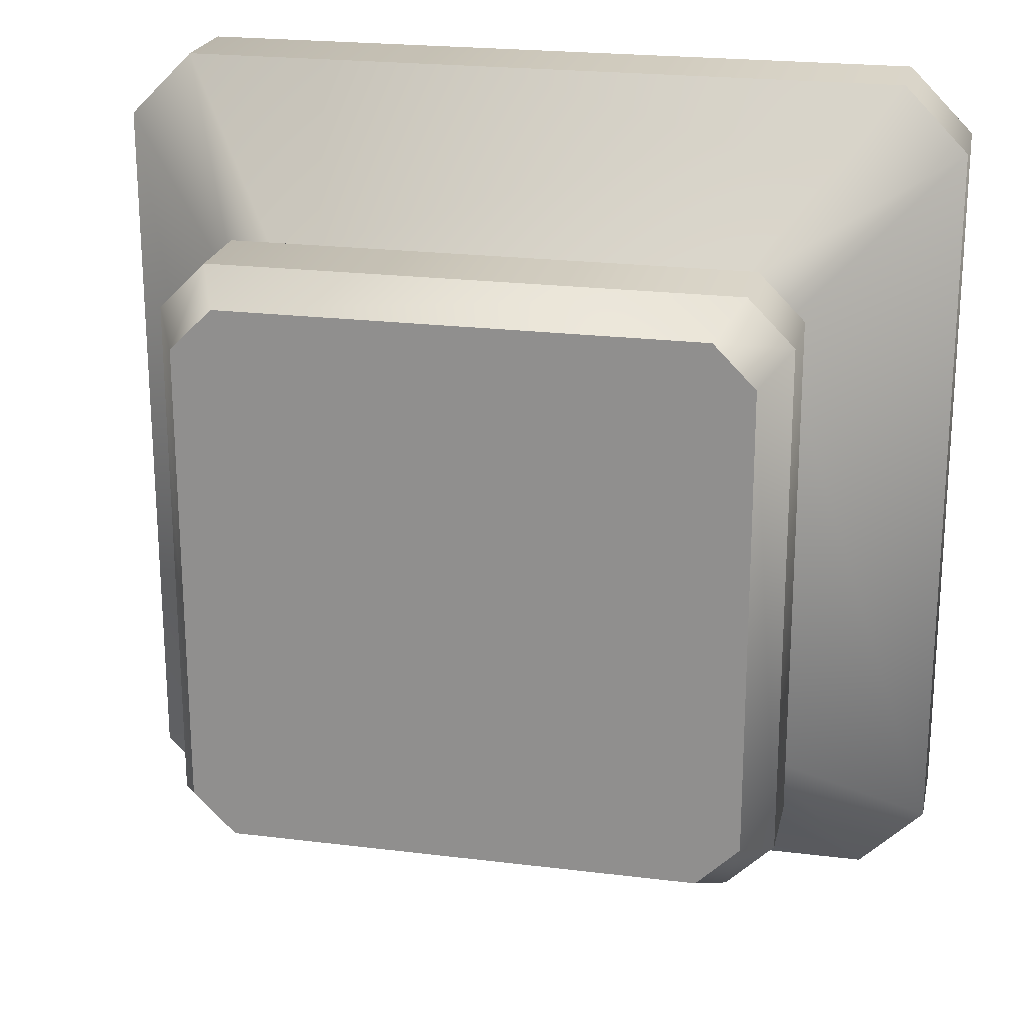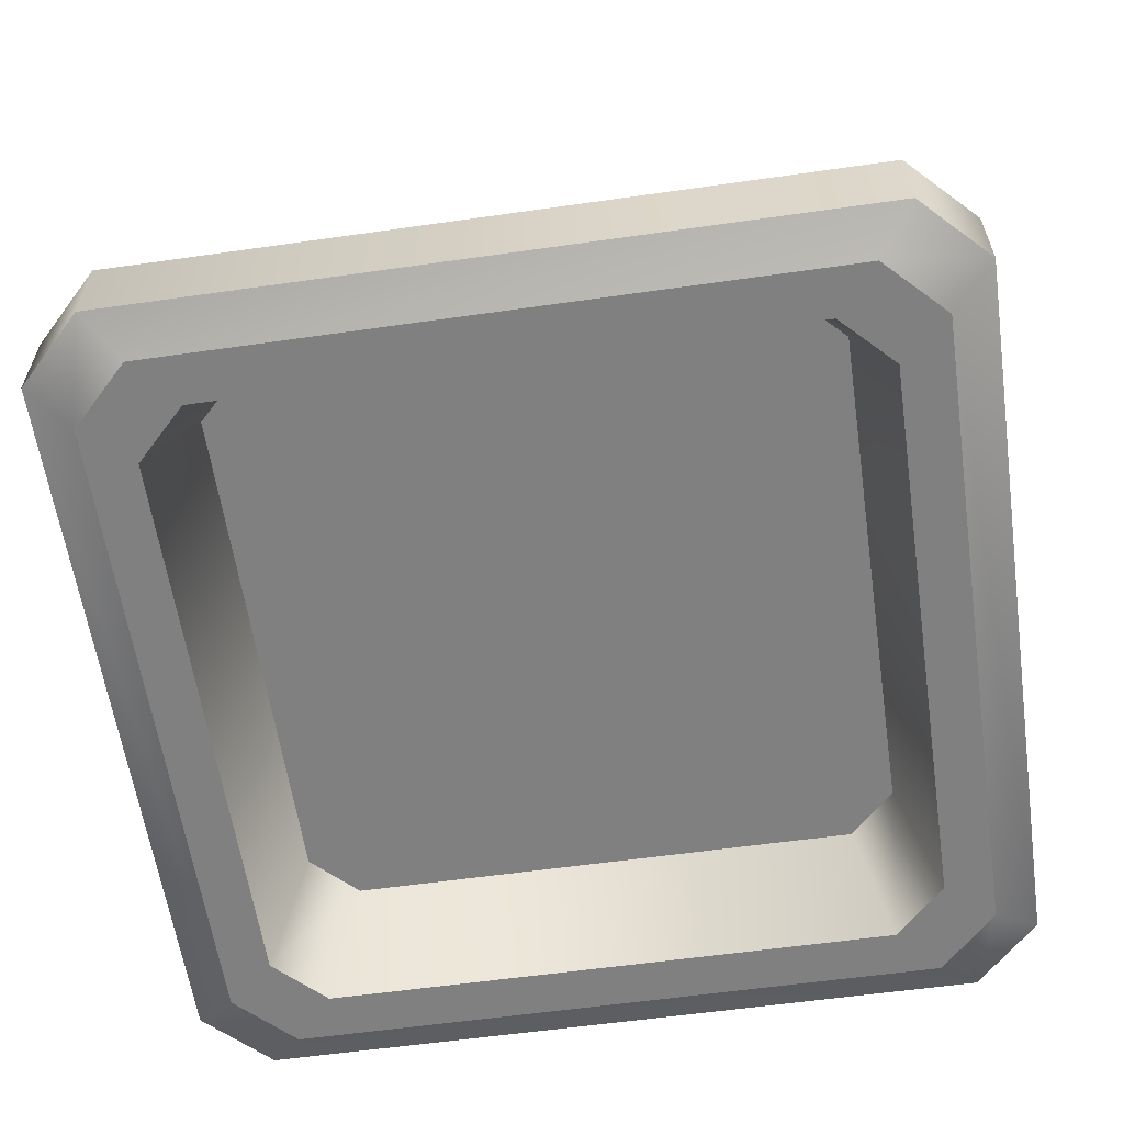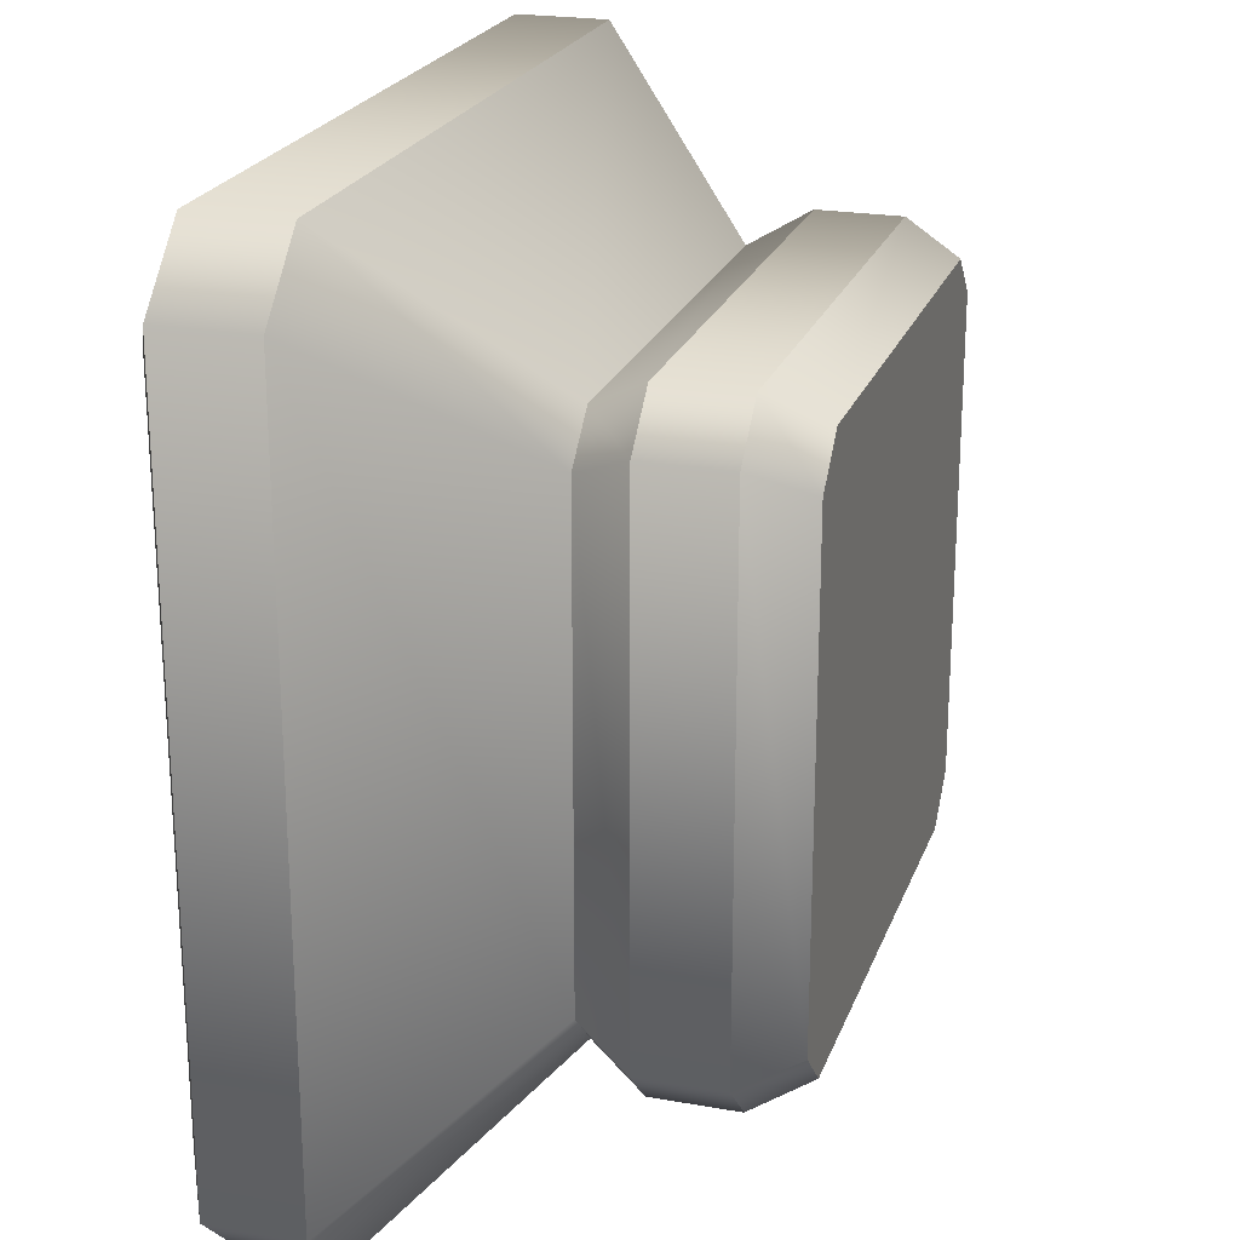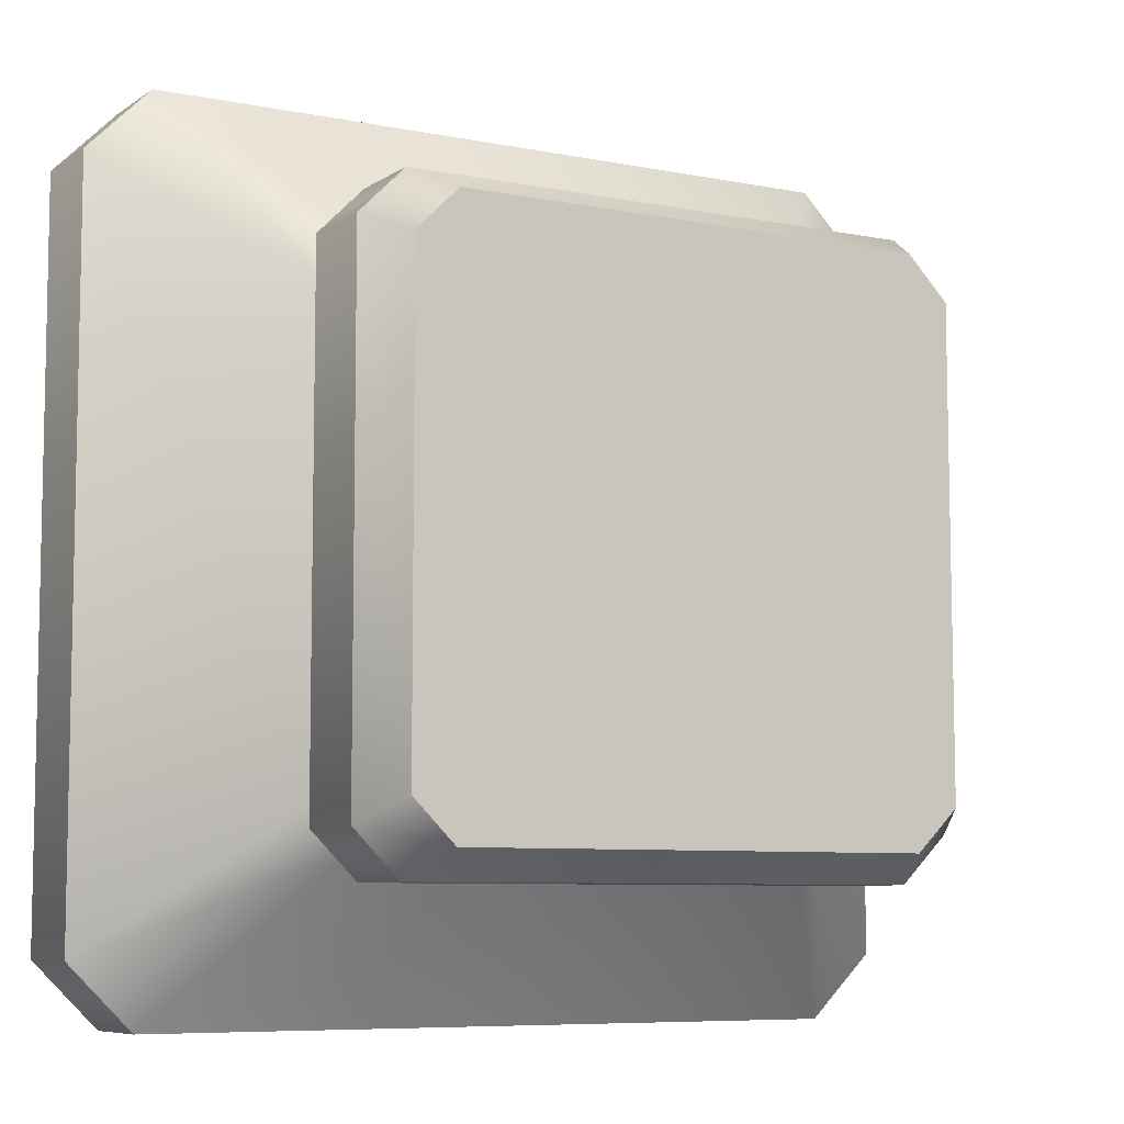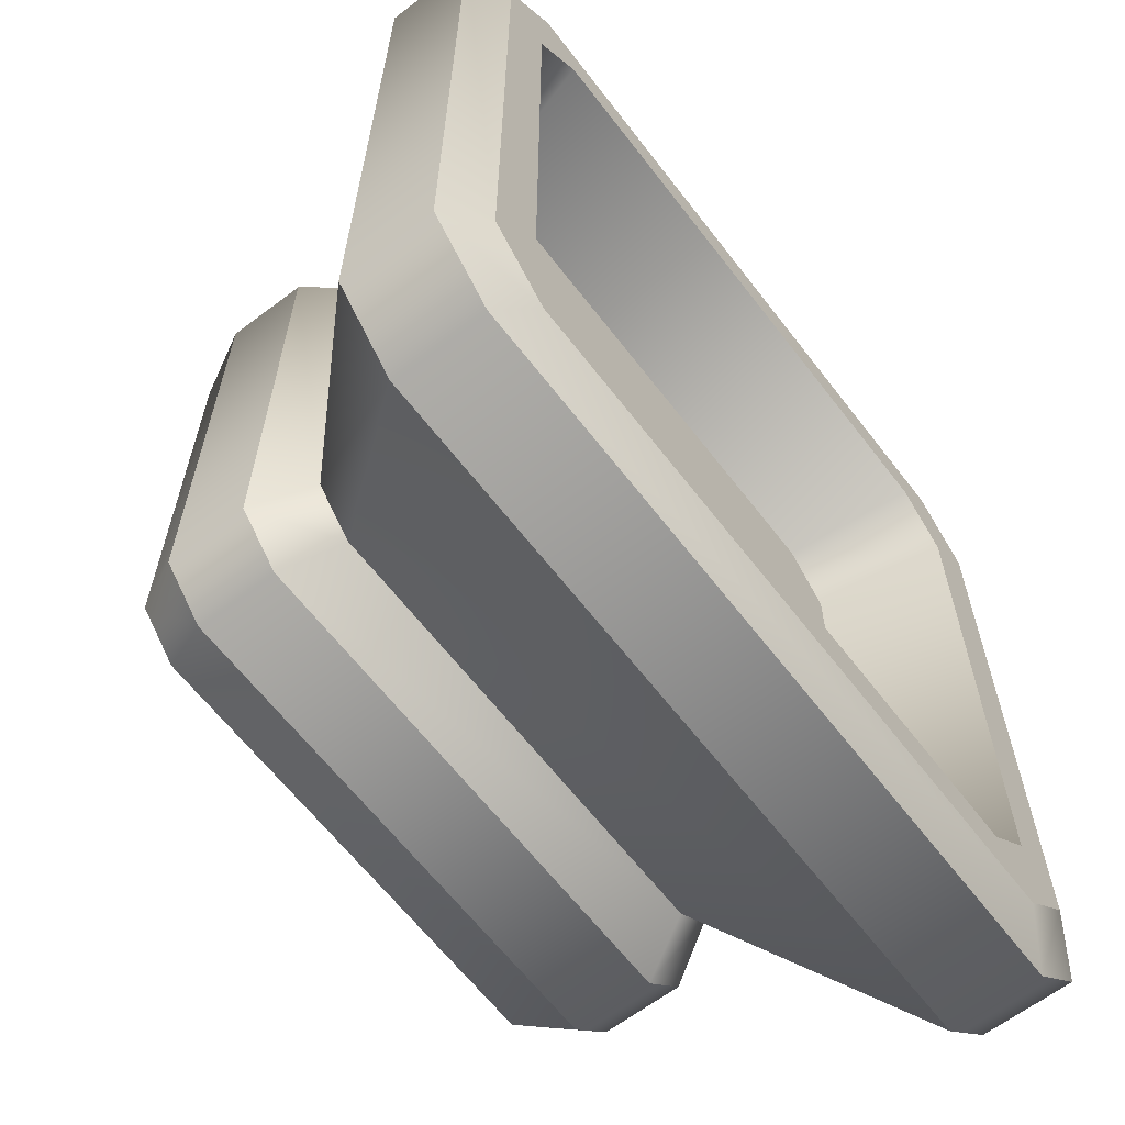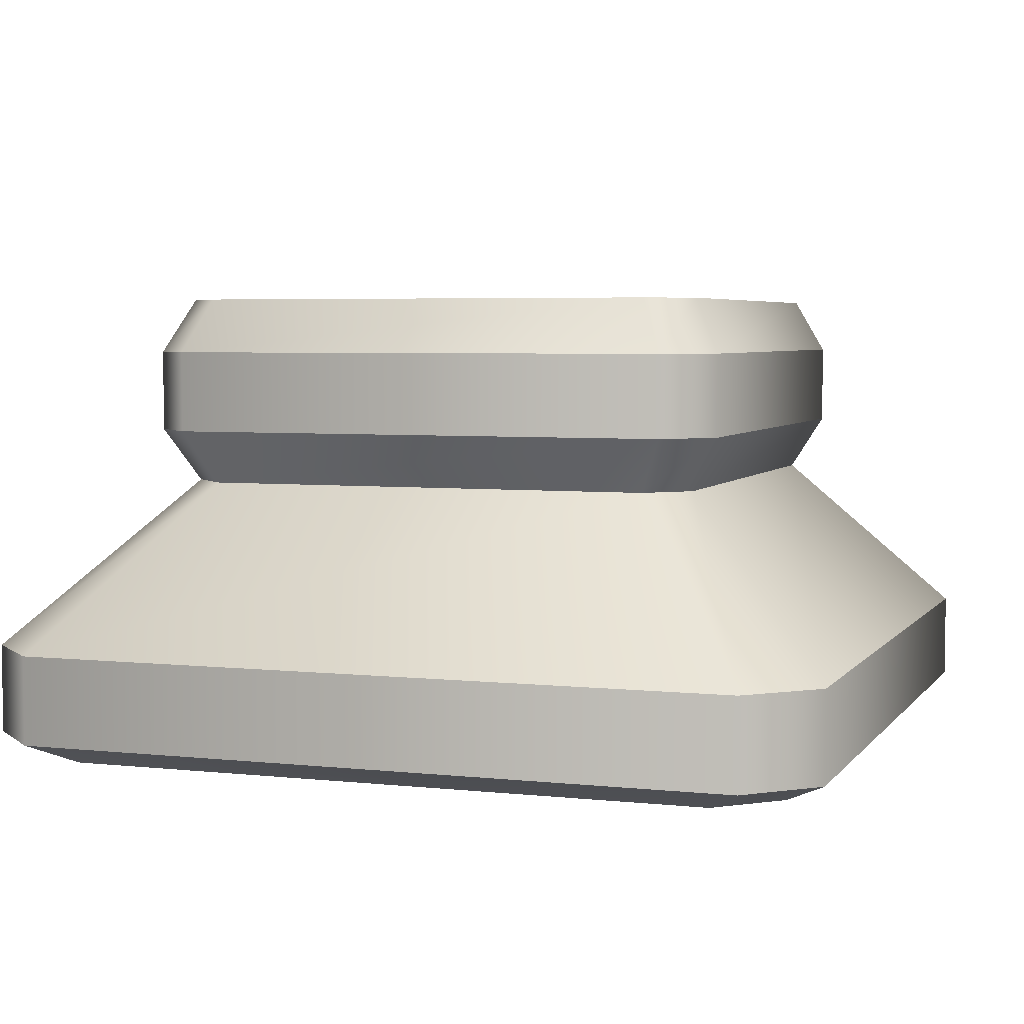
<metadata>
{"format":"obj","ext":"obj","renderer":"f3d","projection":"perspective","resolution":1024,"background":"white","views":[{"elev":22.0,"azim":-167.8,"up":"+Z"},{"elev":-60.0,"azim":98.3,"up":"+Y"},{"elev":22.5,"azim":107.0,"up":"+Z"},{"elev":-7.4,"azim":150.2,"up":"+Z"},{"elev":-63.4,"azim":-52.5,"up":"+Z"},{"elev":4.6,"azim":-160.6,"up":"+Y"}]}
</metadata>
<code>
o BF_Block_111.002
v -0.164 -0.163 -0.1935
v -0.1935 -0.163 -0.1644
v -0.1928 -0.163 0.1635
v 0.164 -0.163 -0.1935
v 0.1932 -0.163 -0.1645
v 0.1932 -0.163 0.1635
v 0.164 -0.163 0.1927
v -0.164 -0.163 0.1927
v -0.1804 -0.2015 -0.2128
v -0.2129 -0.2015 -0.1808
v -0.2121 -0.2015 0.1799
v 0.1804 -0.2015 -0.2128
v 0.2125 -0.2015 -0.1809
v 0.2125 -0.2015 0.1799
v 0.1804 -0.2015 0.212
v -0.1804 -0.2015 0.212
v -0.1804 -0.2591 -0.2128
v -0.2129 -0.2591 -0.1808
v -0.2121 -0.2591 0.1799
v 0.1804 -0.2591 -0.2128
v 0.2125 -0.2591 -0.1809
v 0.2125 -0.2591 0.1799
v 0.1804 -0.2591 0.212
v -0.1804 -0.2591 0.212
v -0.1623 -0.2976 -0.1915
v -0.1916 -0.2976 -0.1628
v -0.1909 -0.2976 0.1619
v 0.1623 -0.2976 -0.1915
v 0.1913 -0.2976 -0.1629
v 0.1913 -0.2976 0.1618
v 0.1623 -0.2976 0.1908
v -0.1623 -0.2976 0.1908
v -0.2597 -0.4161 -0.3062
v -0.3066 -0.4161 -0.2602
v -0.3055 -0.4161 0.2593
v 0.2597 -0.4161 -0.3062
v 0.306 -0.4161 -0.2603
v 0.306 -0.4161 0.2592
v 0.2597 -0.4161 0.3055
v -0.2597 -0.4161 0.3055
v -0.2597 -0.4802 -0.3062
v -0.3066 -0.4802 -0.2602
v -0.3055 -0.4802 0.2593
v 0.2597 -0.4802 -0.3062
v 0.306 -0.4802 -0.2603
v 0.306 -0.4802 0.2592
v 0.2597 -0.4802 0.3055
v -0.2597 -0.4802 0.3055
v -0.2338 -0.4962 -0.2756
v -0.2759 -0.4962 -0.2342
v -0.2749 -0.4962 0.2333
v 0.2338 -0.4962 -0.2756
v 0.2754 -0.4962 -0.2343
v 0.2754 -0.4962 0.2332
v 0.2338 -0.4962 0.2749
v -0.2338 -0.4962 0.2749
v -0.2045 -0.4962 -0.2412
v -0.2414 -0.4962 -0.205
v -0.2405 -0.4962 0.2041
v 0.2045 -0.4962 -0.2412
v 0.241 -0.4962 -0.2051
v 0.241 -0.4962 0.204
v 0.2045 -0.4962 0.2405
v -0.2045 -0.4962 0.2405
v -0.1841 -0.4047 -0.2171
v -0.2173 -0.4047 -0.1845
v -0.2165 -0.4047 0.1836
v 0.1841 -0.4047 -0.2171
v 0.2169 -0.4047 -0.1846
v 0.2169 -0.4047 0.1836
v 0.1841 -0.4047 0.2164
v -0.1841 -0.4047 0.2164
f 2 3 8 7 6 5 4 1
f 16 11 19 24
f 6 7 15 14
f 5 6 14 13
f 1 4 12 9
f 2 1 9 10
f 8 3 11 16
f 7 8 16 15
f 4 5 13 12
f 3 2 10 11
f 21 22 30 29
f 15 16 24 23
f 12 13 21 20
f 11 10 18 19
f 14 15 23 22
f 13 14 22 21
f 9 12 20 17
f 10 9 17 18
f 30 31 39 38
f 17 20 28 25
f 18 17 25 26
f 24 19 27 32
f 23 24 32 31
f 20 21 29 28
f 19 18 26 27
f 22 23 31 30
f 37 38 46 45
f 29 30 38 37
f 25 28 36 33
f 26 25 33 34
f 32 27 35 40
f 31 32 40 39
f 28 29 37 36
f 27 26 34 35
f 46 47 55 54
f 33 36 44 41
f 34 33 41 42
f 40 35 43 48
f 39 40 48 47
f 36 37 45 44
f 35 34 42 43
f 38 39 47 46
f 55 56 64 63
f 45 46 54 53
f 41 44 52 49
f 42 41 49 50
f 48 43 51 56
f 47 48 56 55
f 44 45 53 52
f 43 42 50 51
f 58 57 65 66
f 52 53 61 60
f 51 50 58 59
f 54 55 63 62
f 53 54 62 61
f 49 52 60 57
f 50 49 57 58
f 56 51 59 64
f 66 65 68 69 70 71 72 67
f 64 59 67 72
f 63 64 72 71
f 60 61 69 68
f 59 58 66 67
f 62 63 71 70
f 61 62 70 69
f 57 60 68 65

</code>
